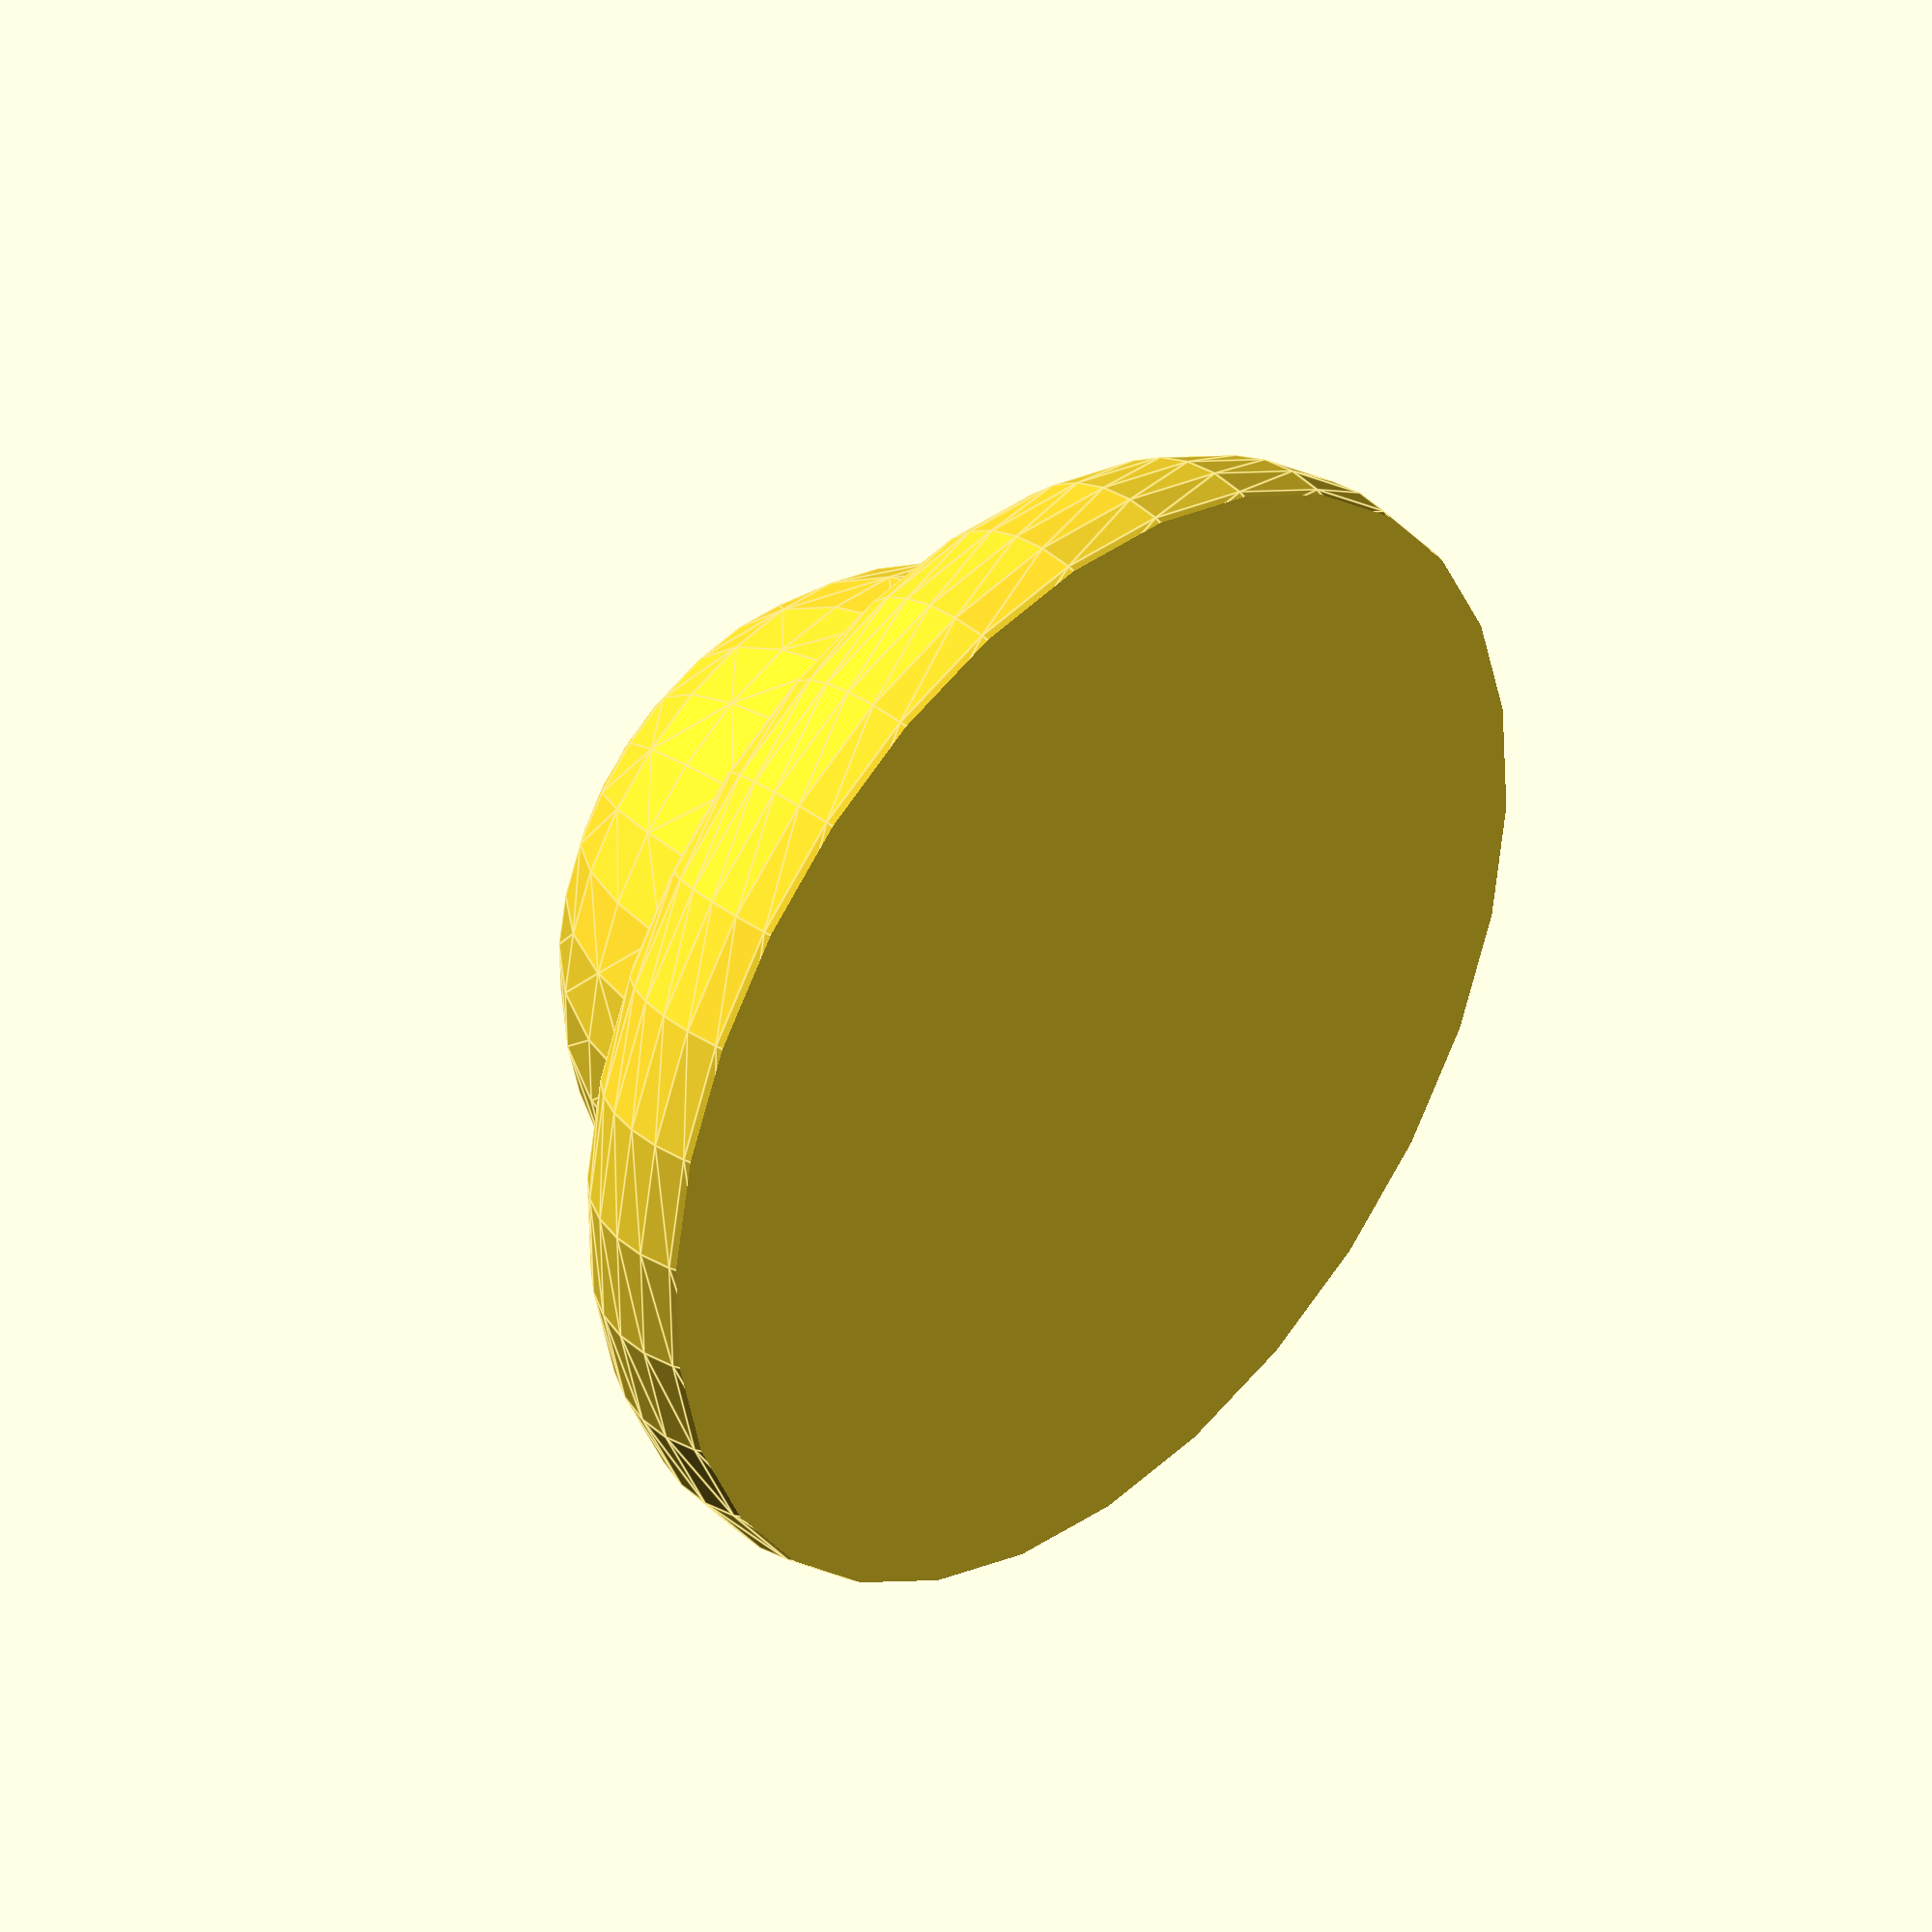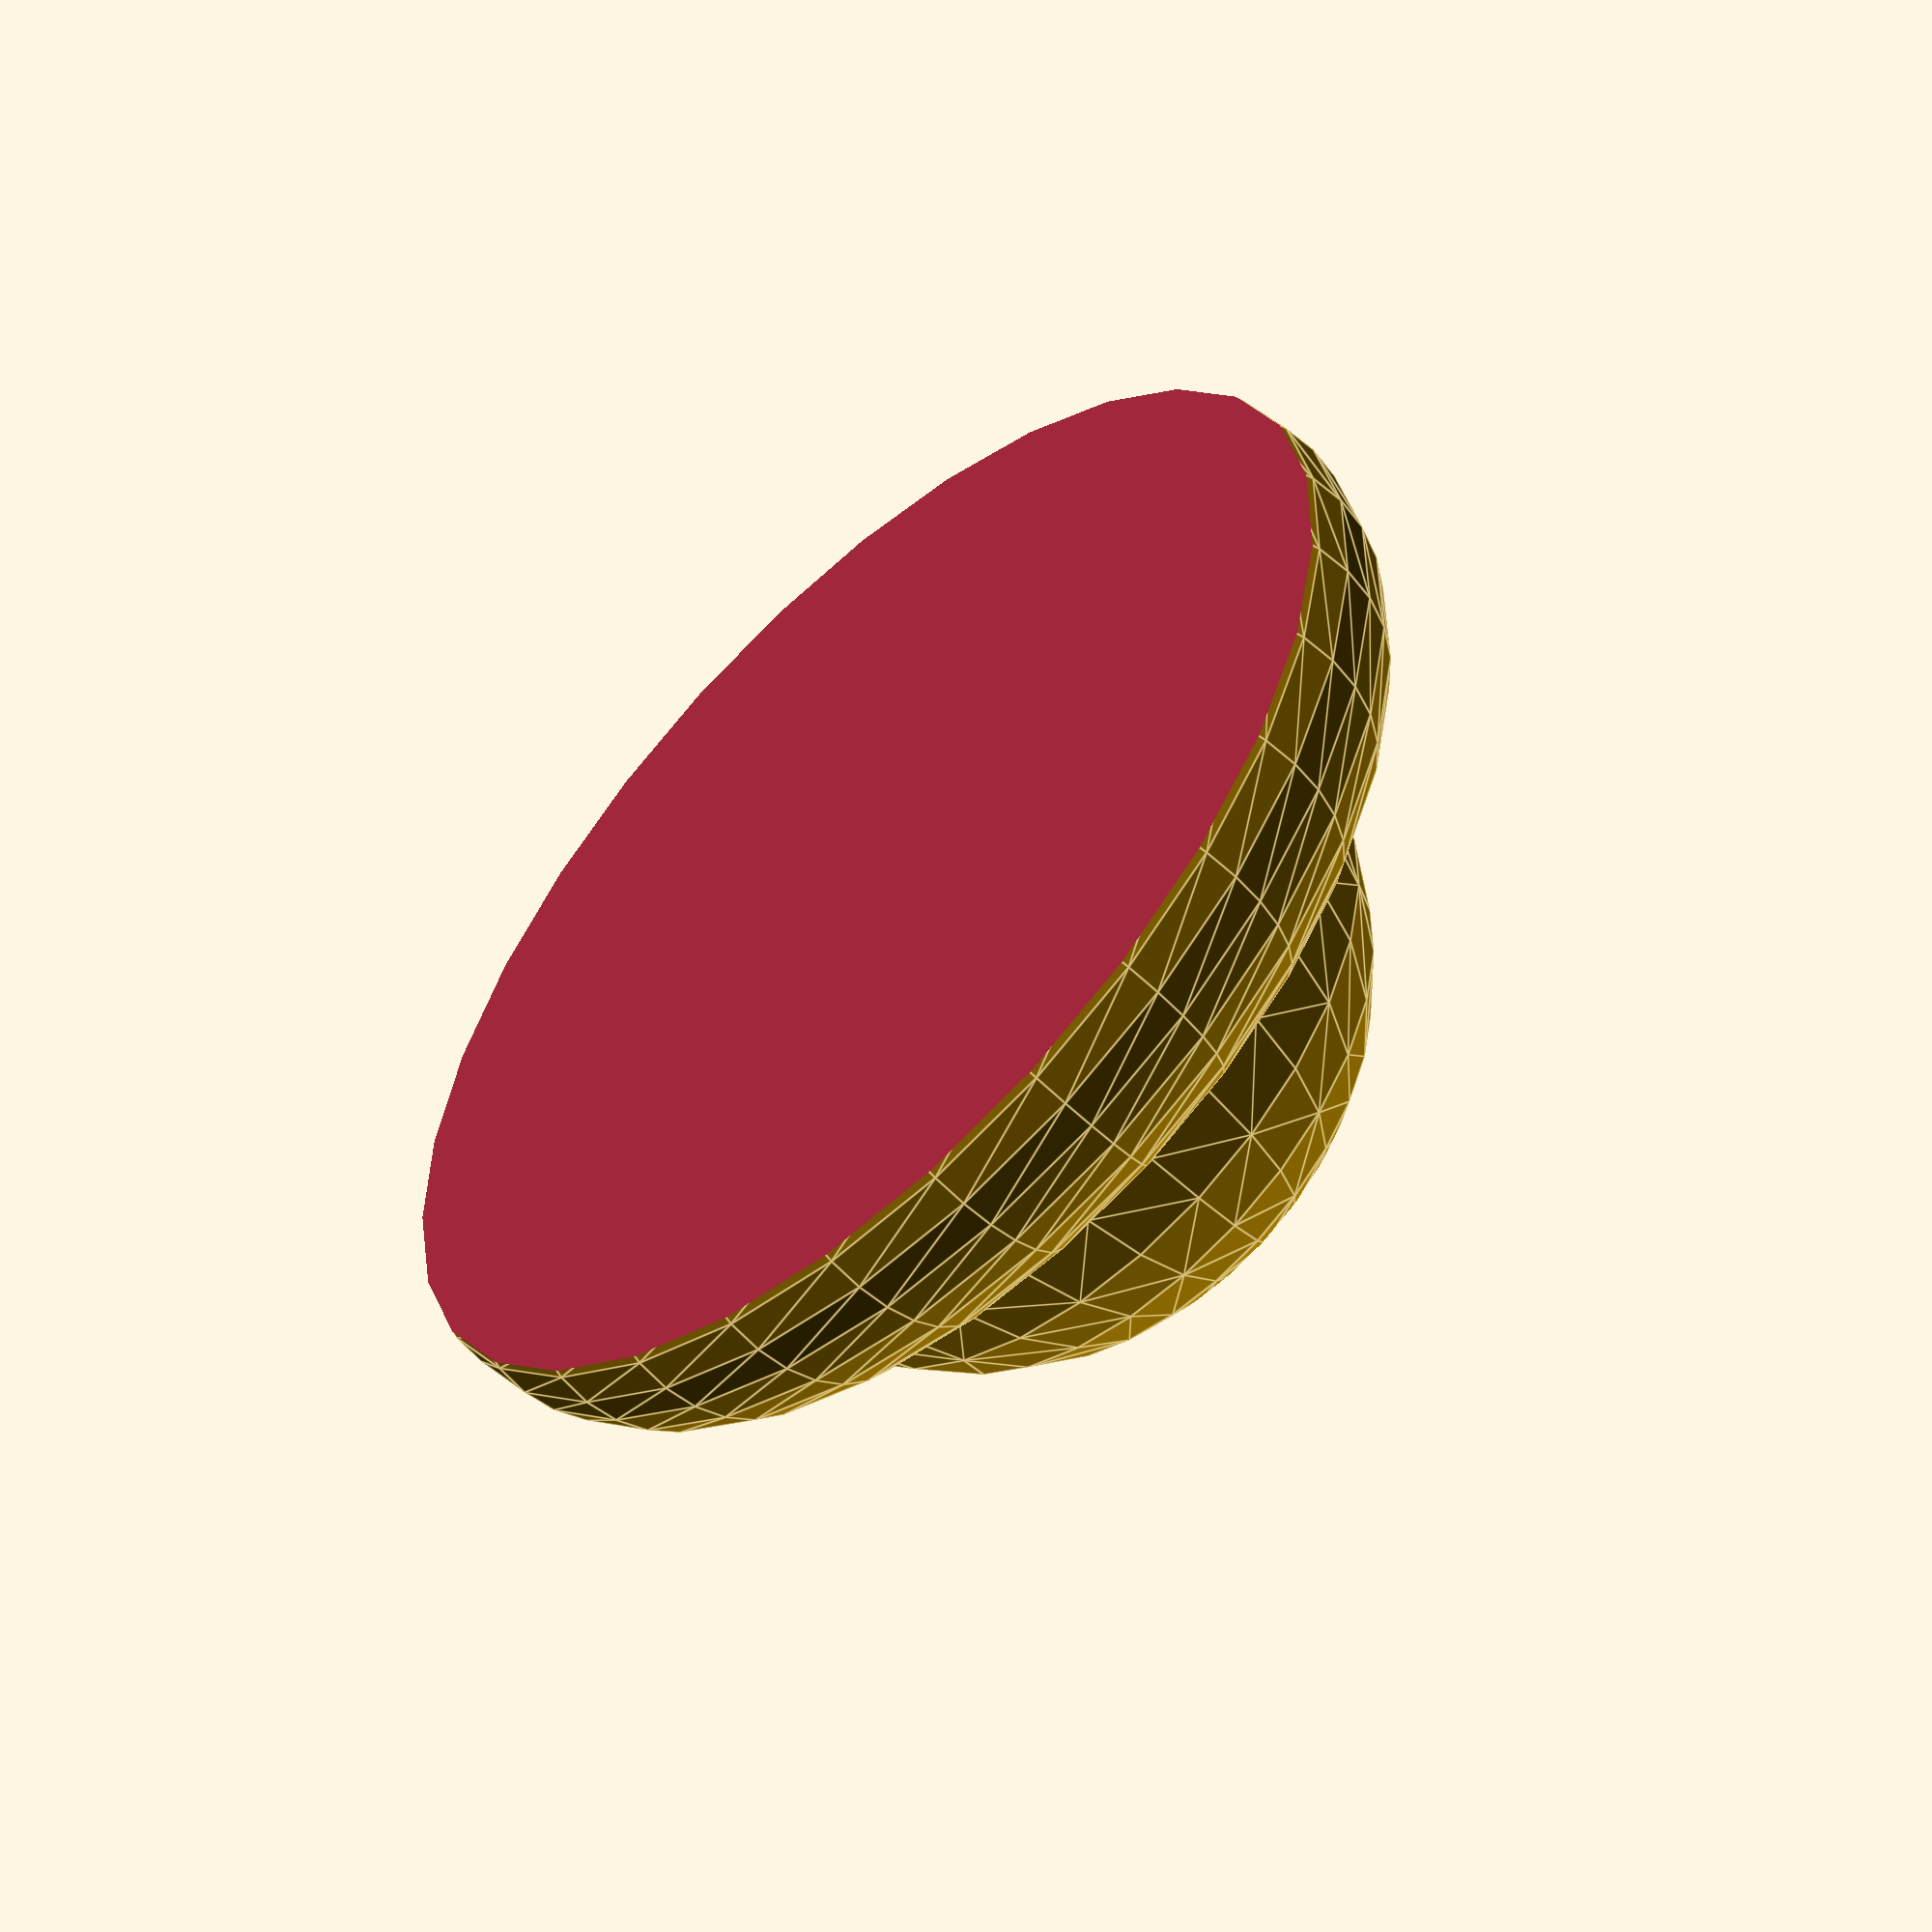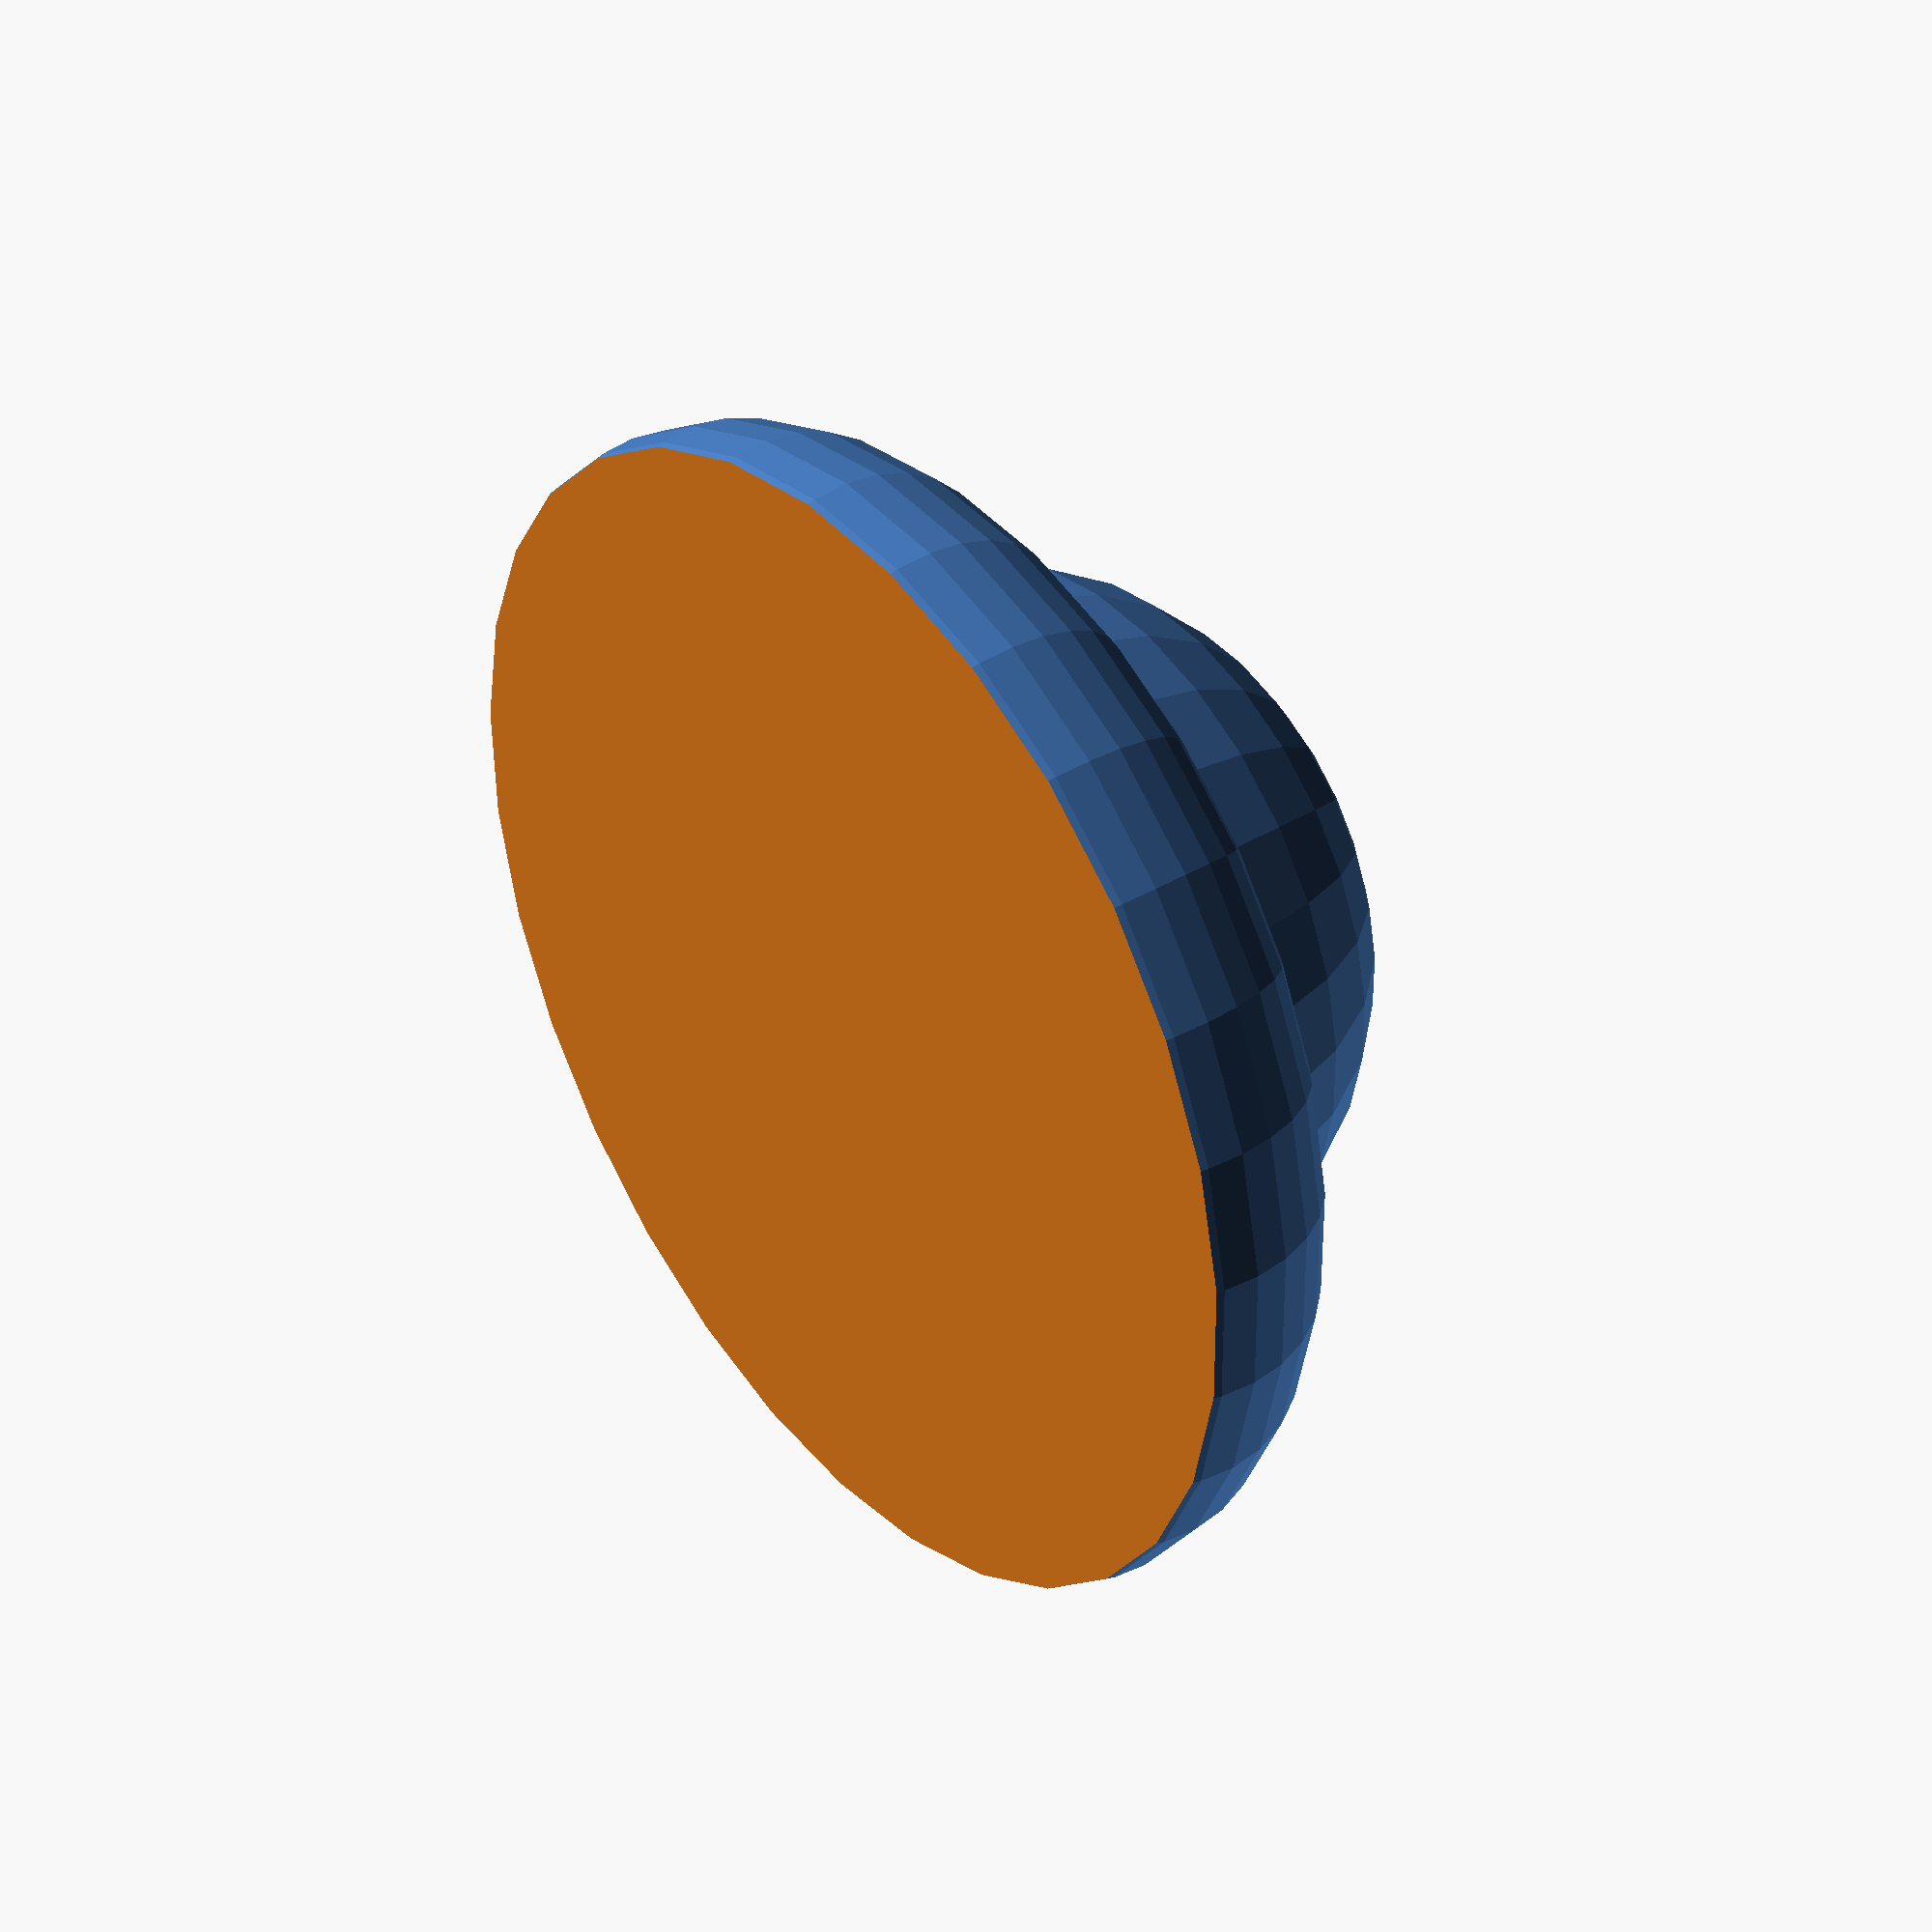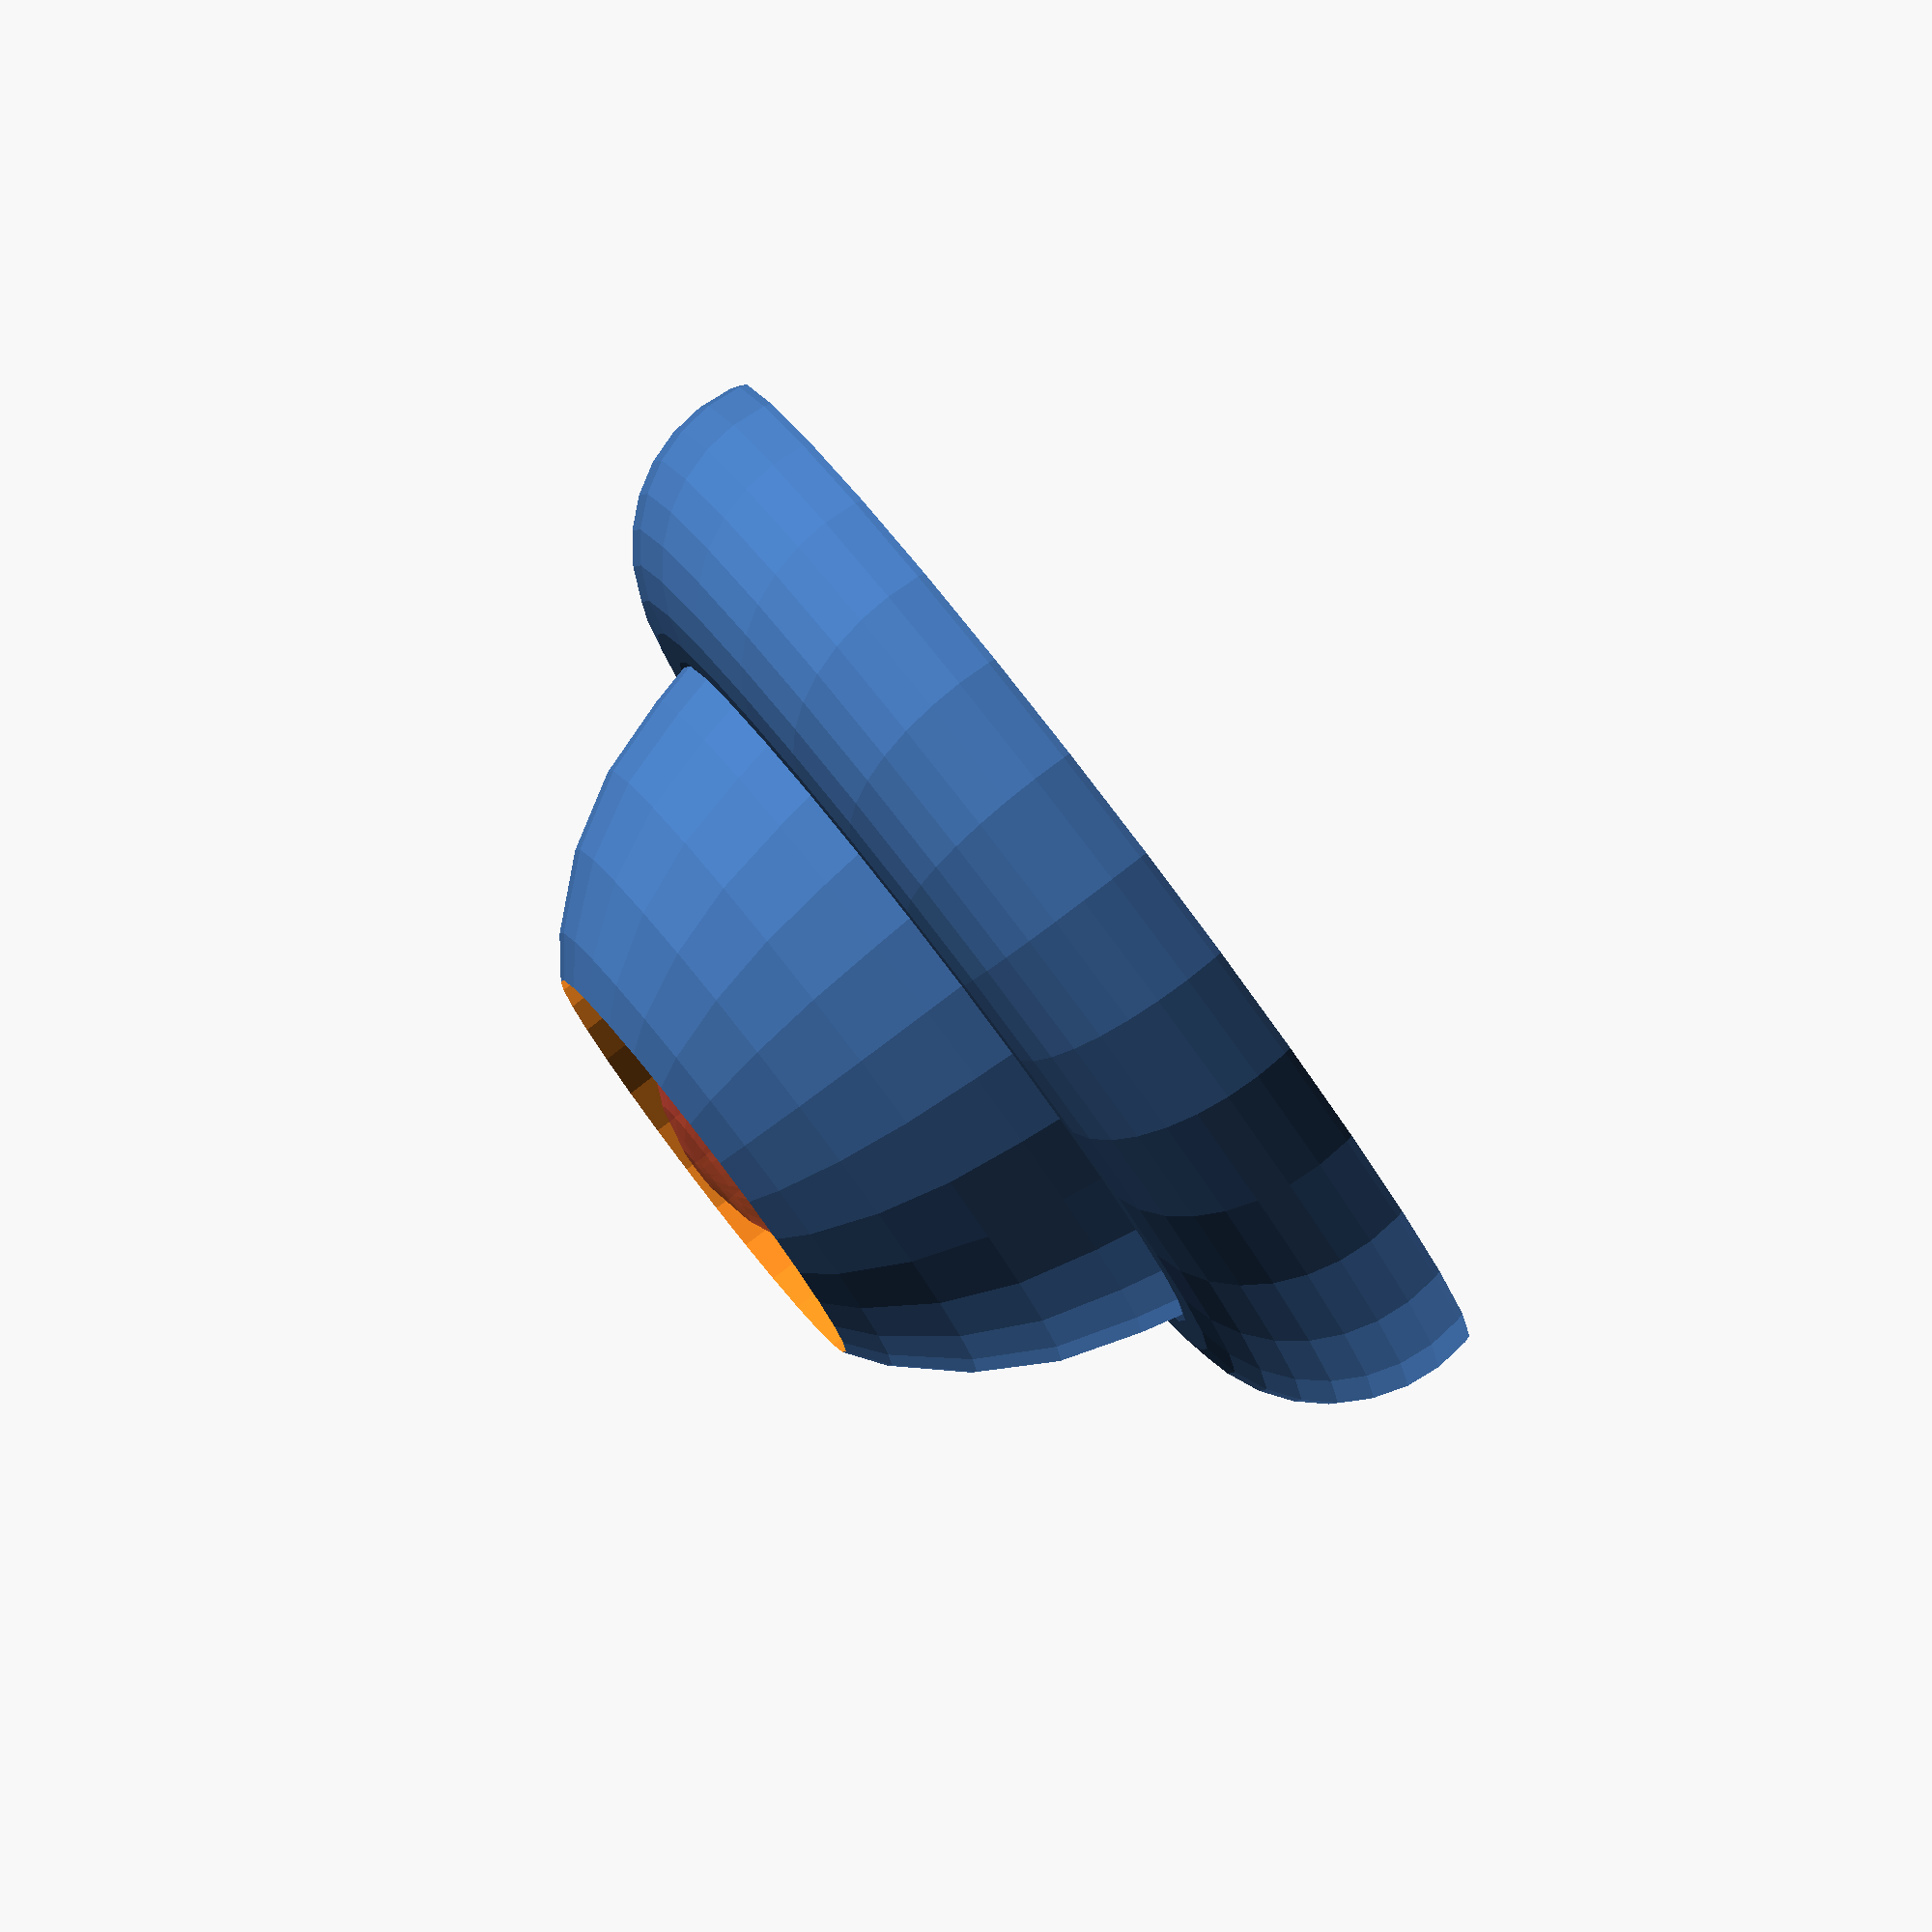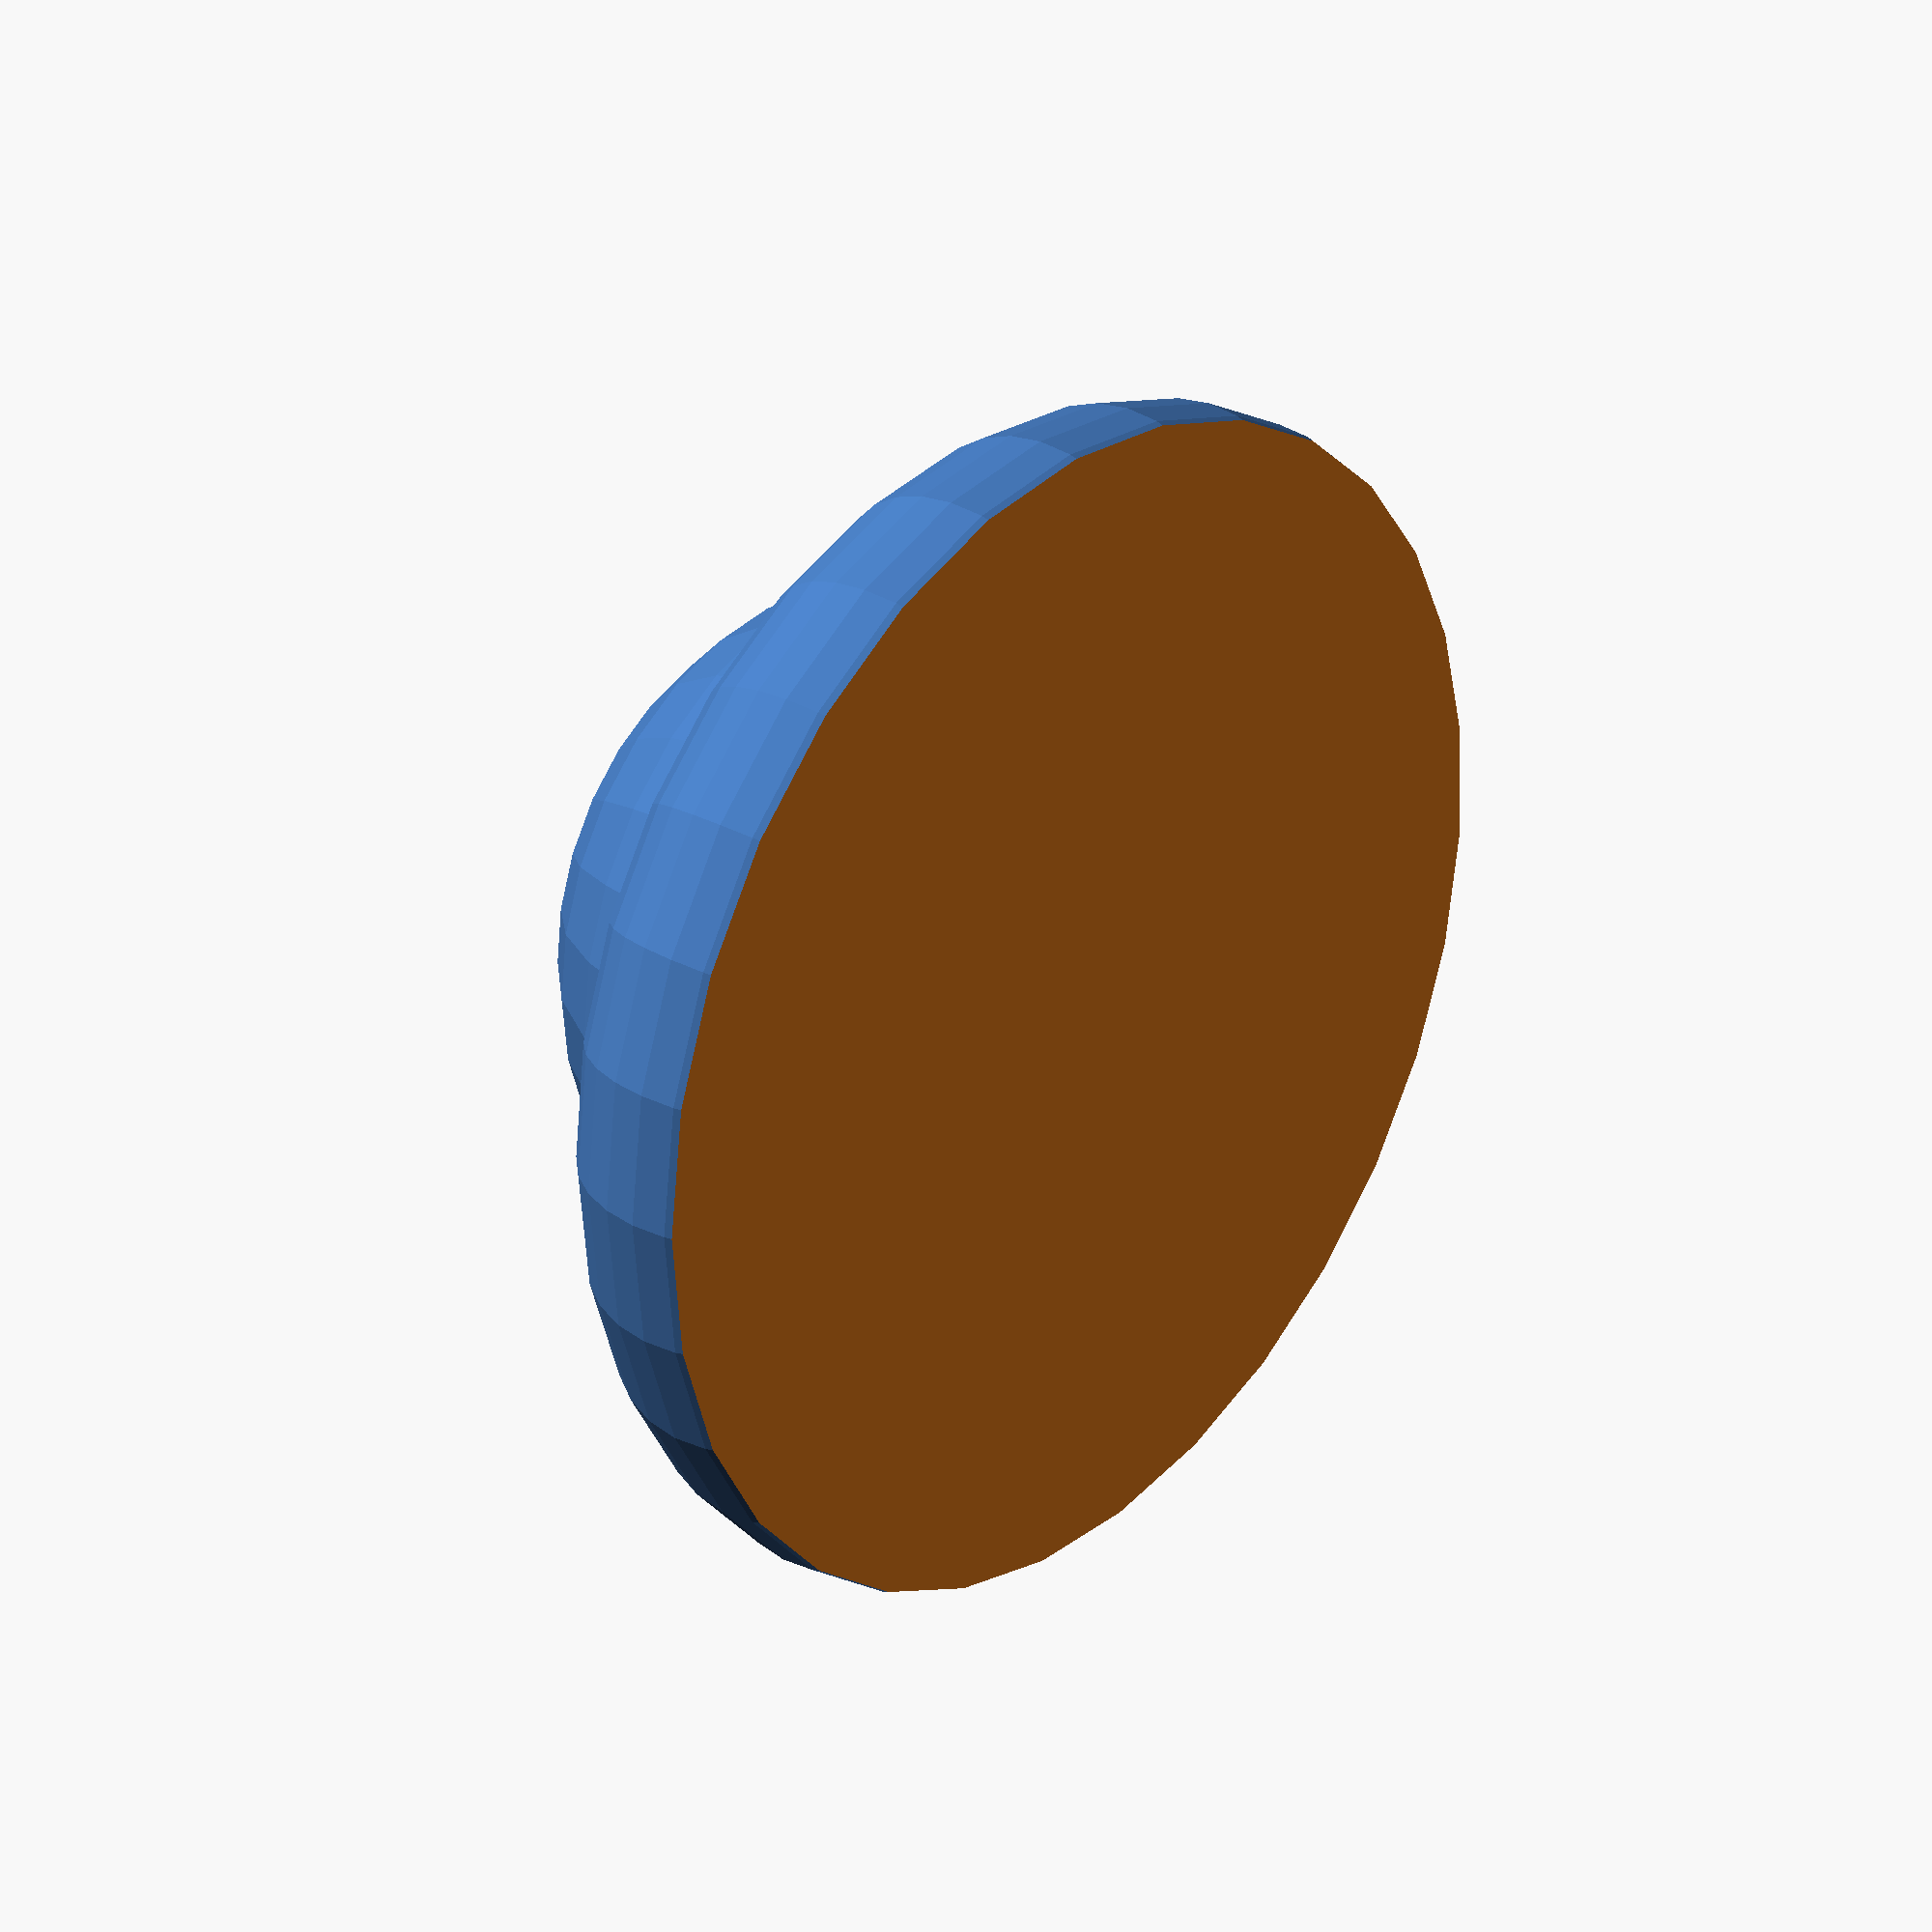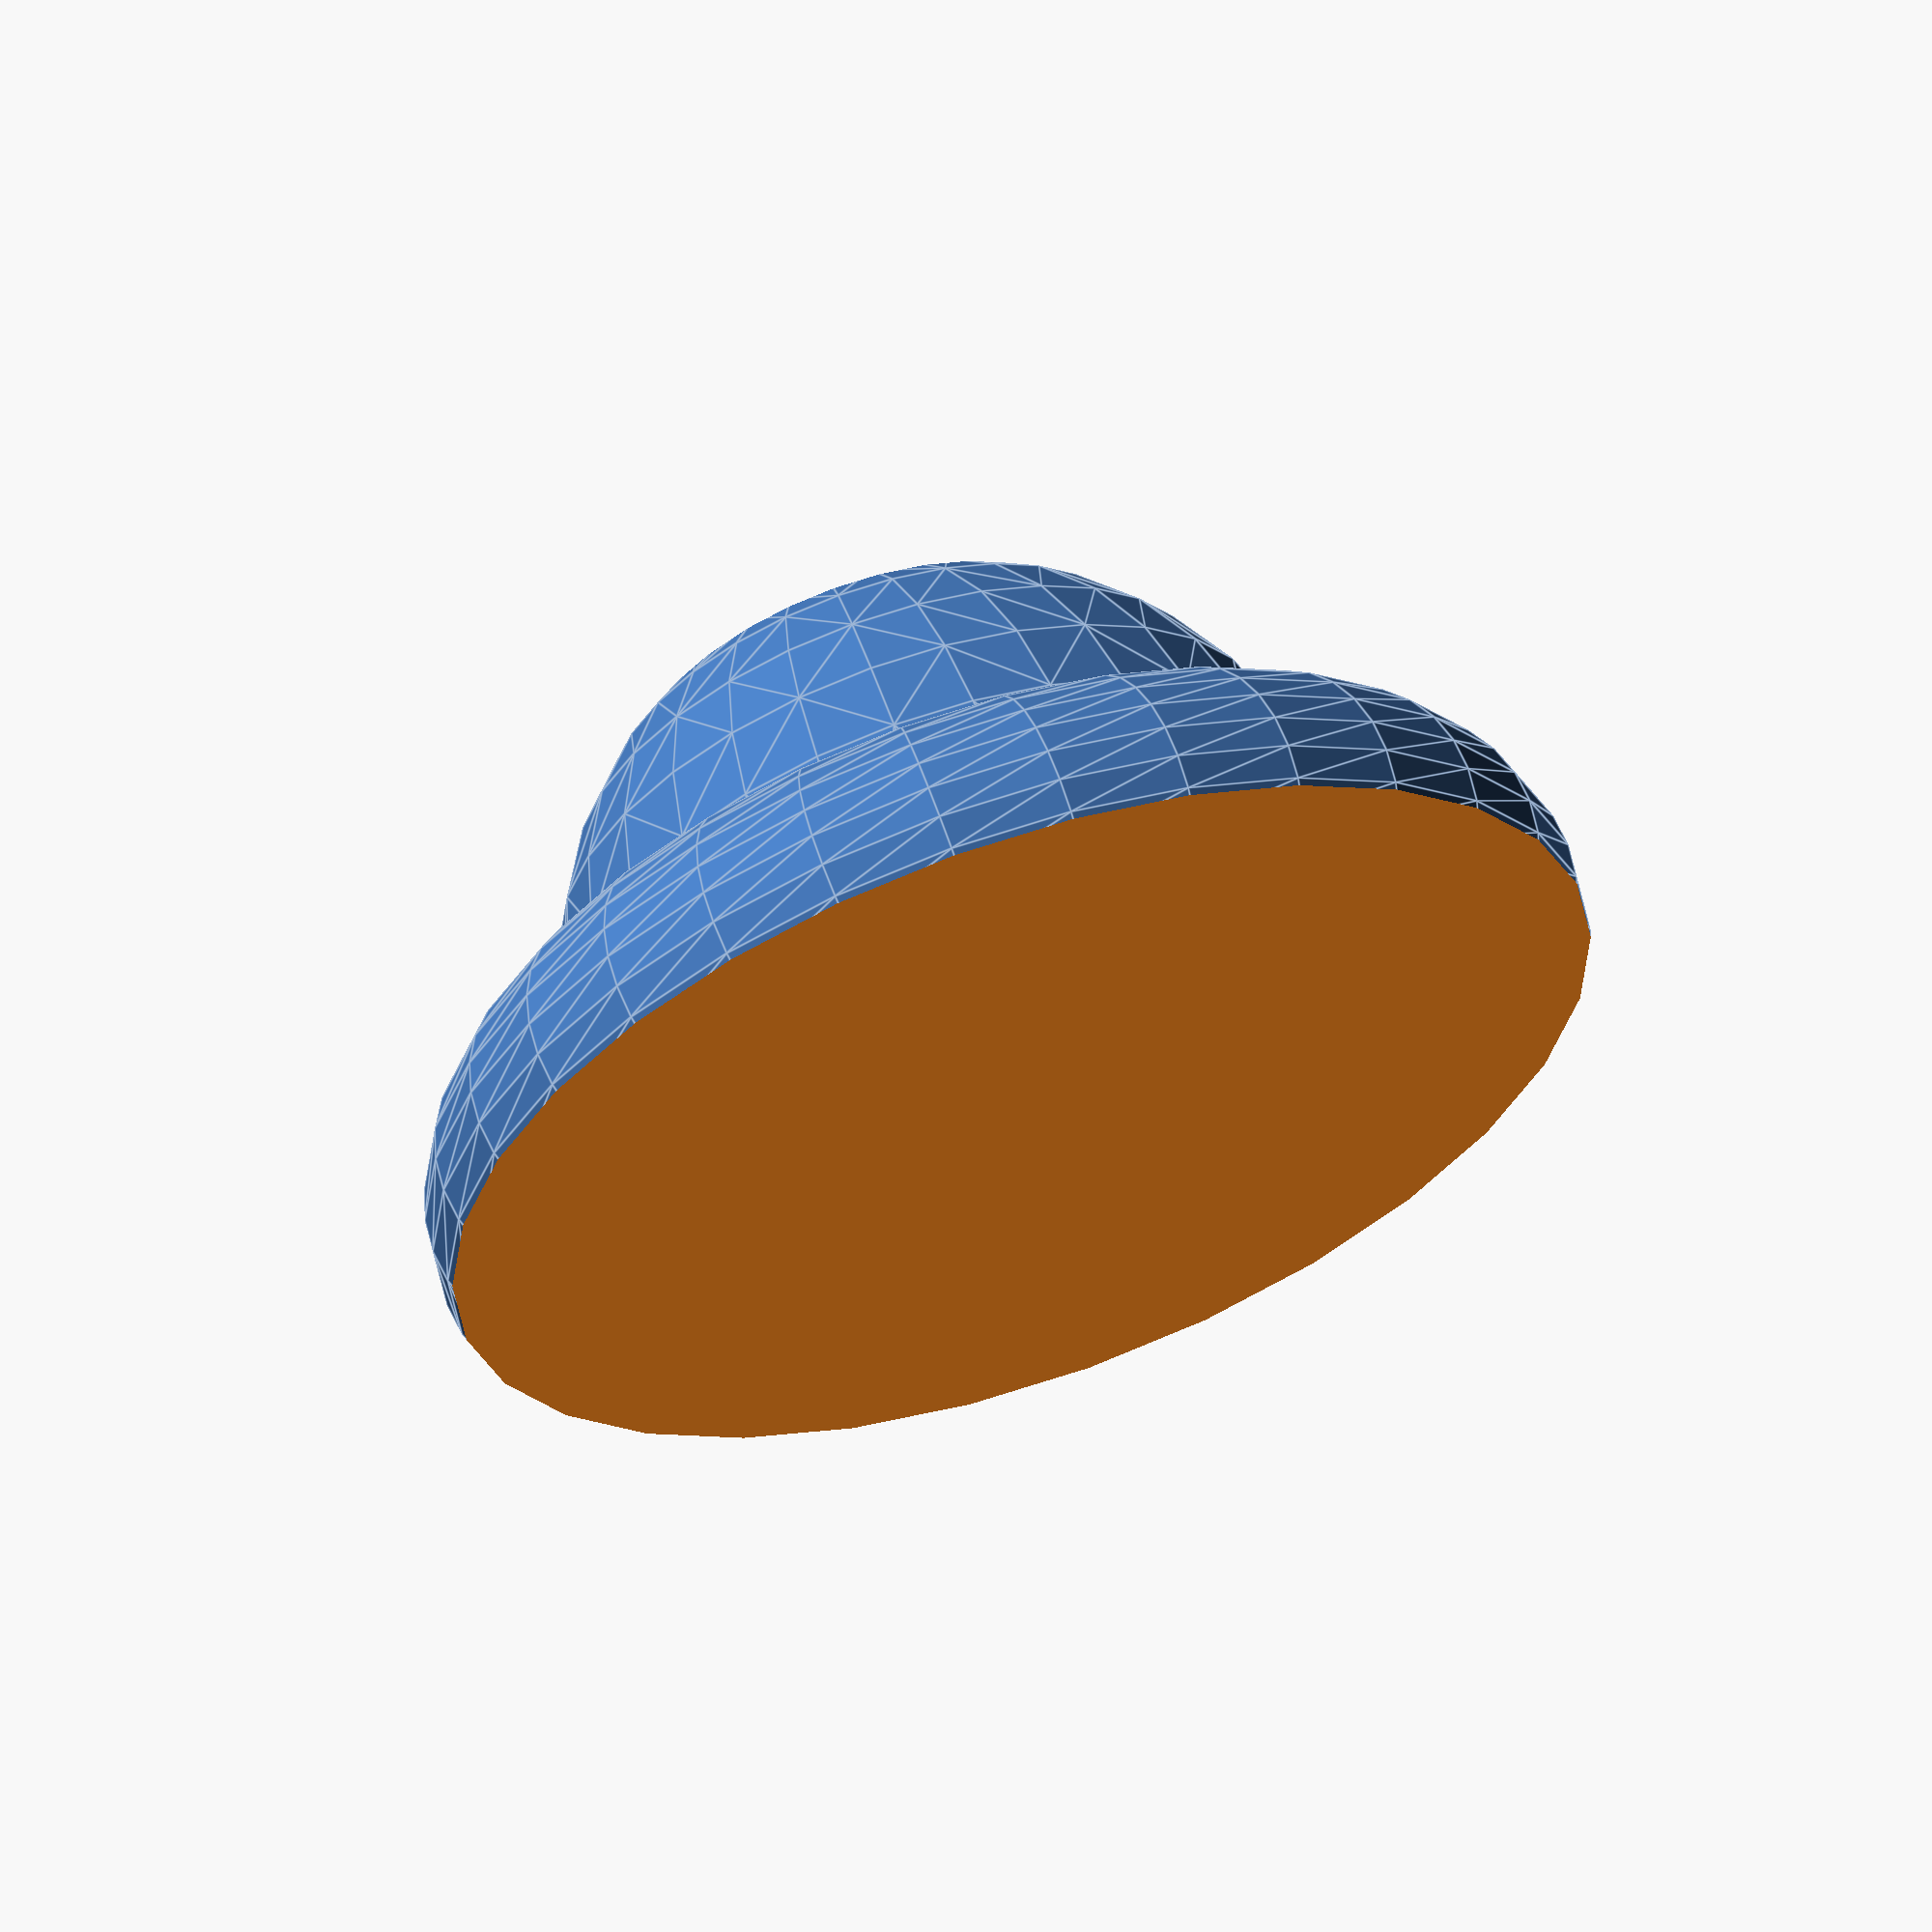
<openscad>
d=10.8;
h=12;
db=28;



pad = 0.1;	// Padding to maintain manifold
ch = 10;
cr = 16;
ct = 2;
r = 4;
smooth = 30;	// Number of facets of rounding cylinder

$fn = smooth;


difference(){
union(){

 hull(){
  translate([0,0,h/2-2]) sphere(r=d/2+4);
  cylinder(r=d/2+5,h=1);
 }

//cylinder(r=db/2,h=4);



// Inside Fillet
mirror([0,0,1]) translate([0,0,-4])
	{

	//cylinder(r=db/2,r2=db/2-1,h=4);

/*
	#rotate_extrude(convexity=10,  $fn = smooth)
		translate([cr-ct-r+pad,ct-pad,0])
			square(r+pad,r+pad);
*/
	translate([0,0,-3]) rotate_extrude(convexity=10,  $fn = smooth)
		translate([cr-ct-r,ct+r,0])
			circle(r=r,$fn=smooth);
/*	
	translate([0,0,-2.5]) #rotate_extrude(convexity=10,  $fn = smooth)
		translate([cr-ct-r,ct+r,0])
			circle(r=r,$fn=smooth);
*/
}
}

 translate([0,0,d/2+2]) hull(){
  translate([0,0,20]) sphere(r=d/2);
  translate([0,0,-1]) #sphere(r=d/2);
 }


translate([0,0,-40])cylinder(r=40,h=40);

}


</openscad>
<views>
elev=142.8 azim=20.4 roll=46.2 proj=o view=edges
elev=53.9 azim=29.2 roll=222.8 proj=p view=edges
elev=142.8 azim=318.9 roll=307.4 proj=p view=wireframe
elev=276.1 azim=36.7 roll=52.5 proj=o view=solid
elev=152.7 azim=118.3 roll=49.0 proj=p view=wireframe
elev=297.6 azim=24.8 roll=161.3 proj=o view=edges
</views>
